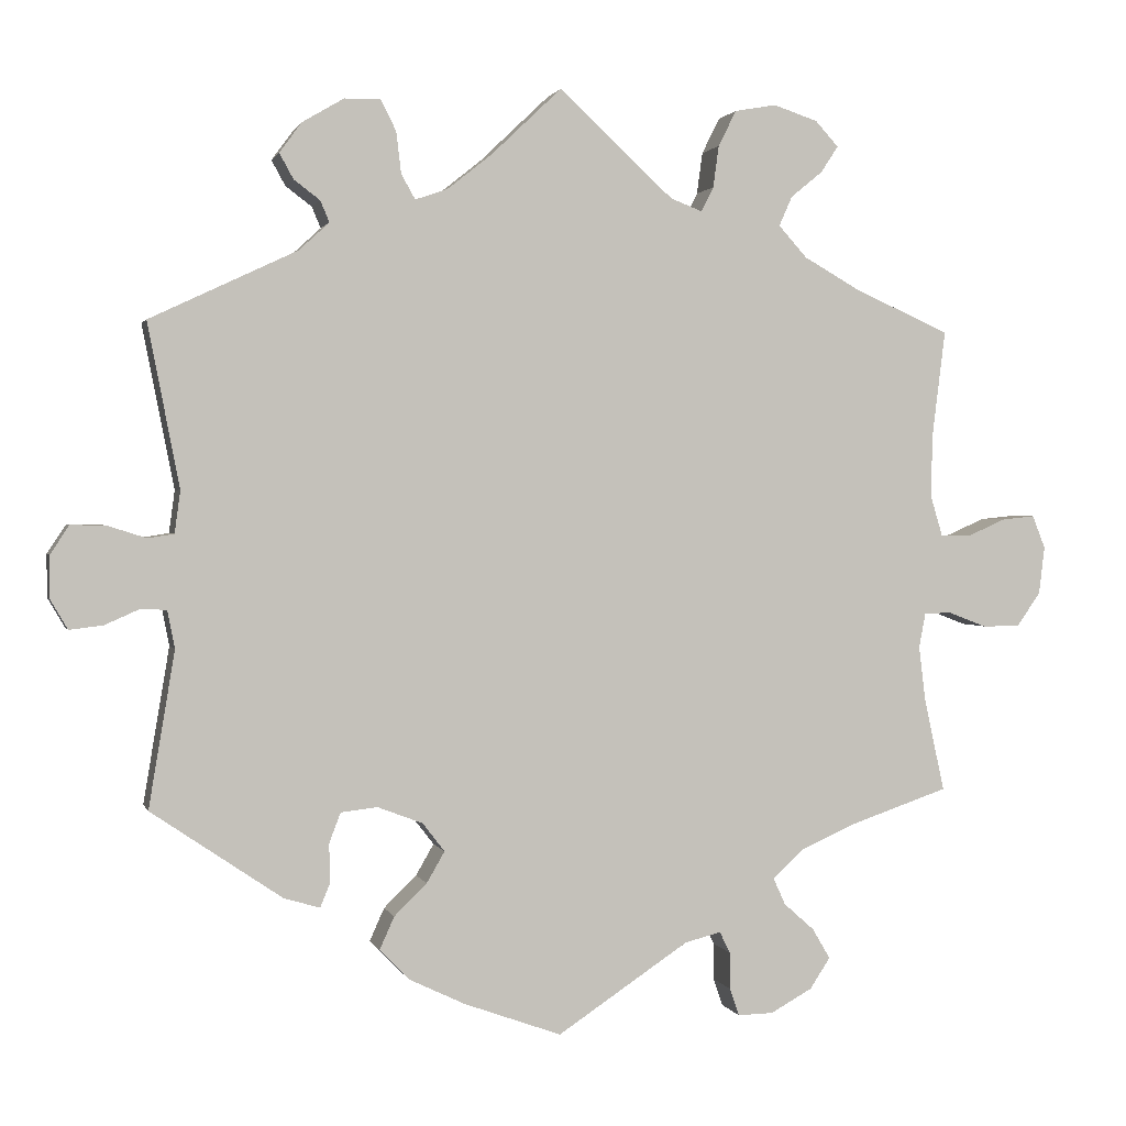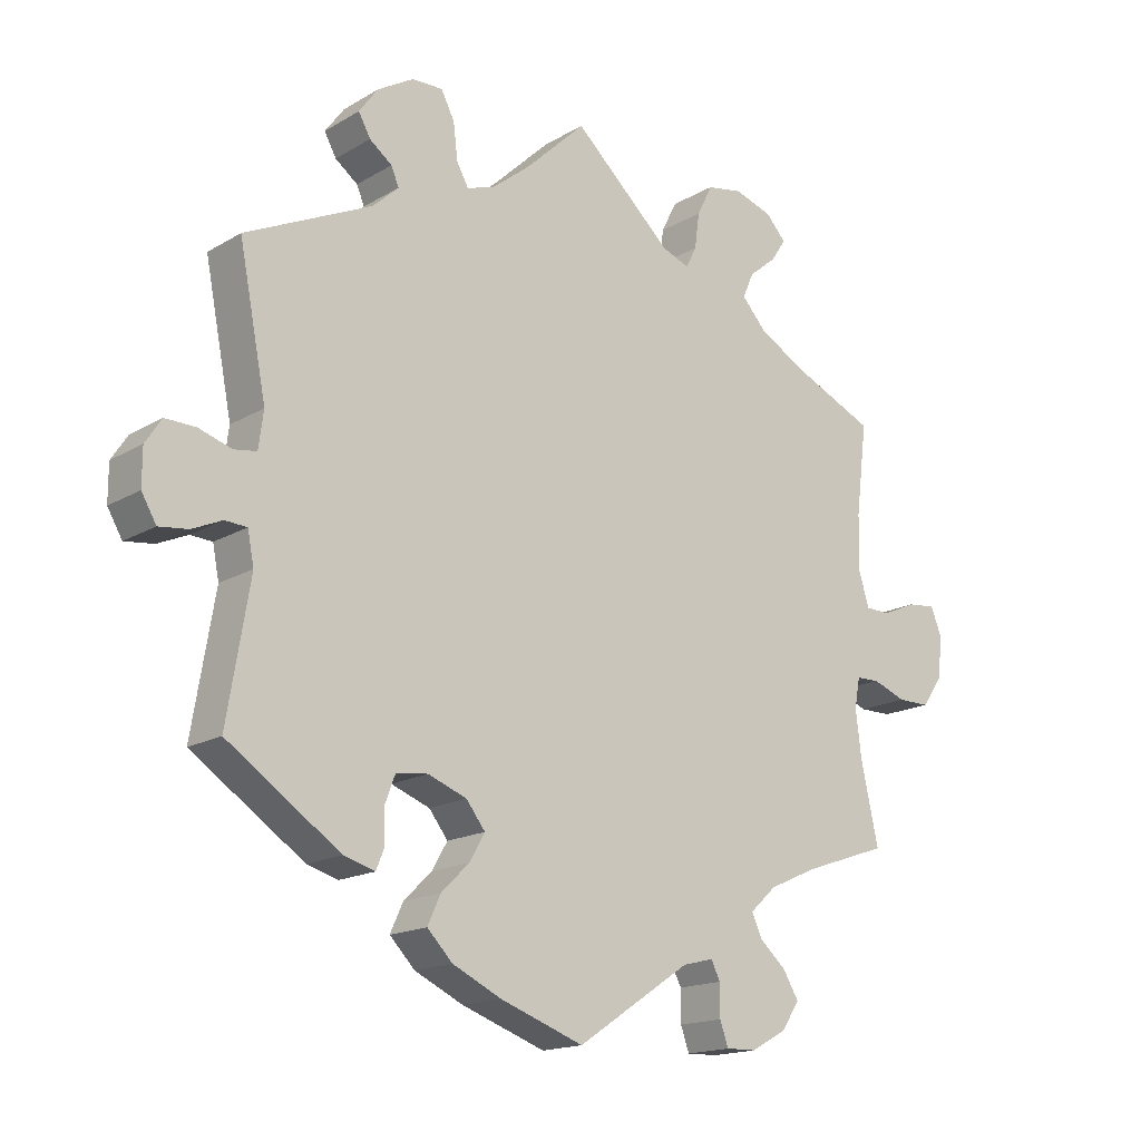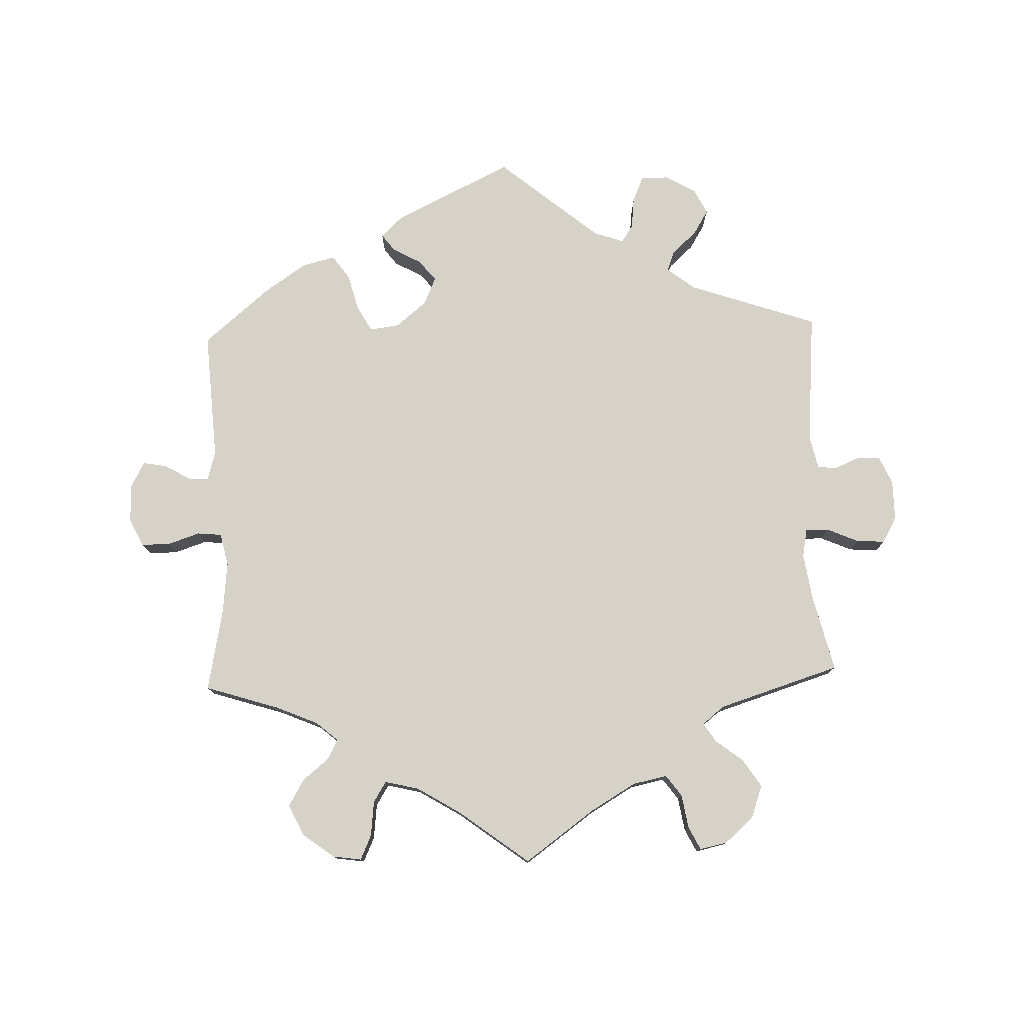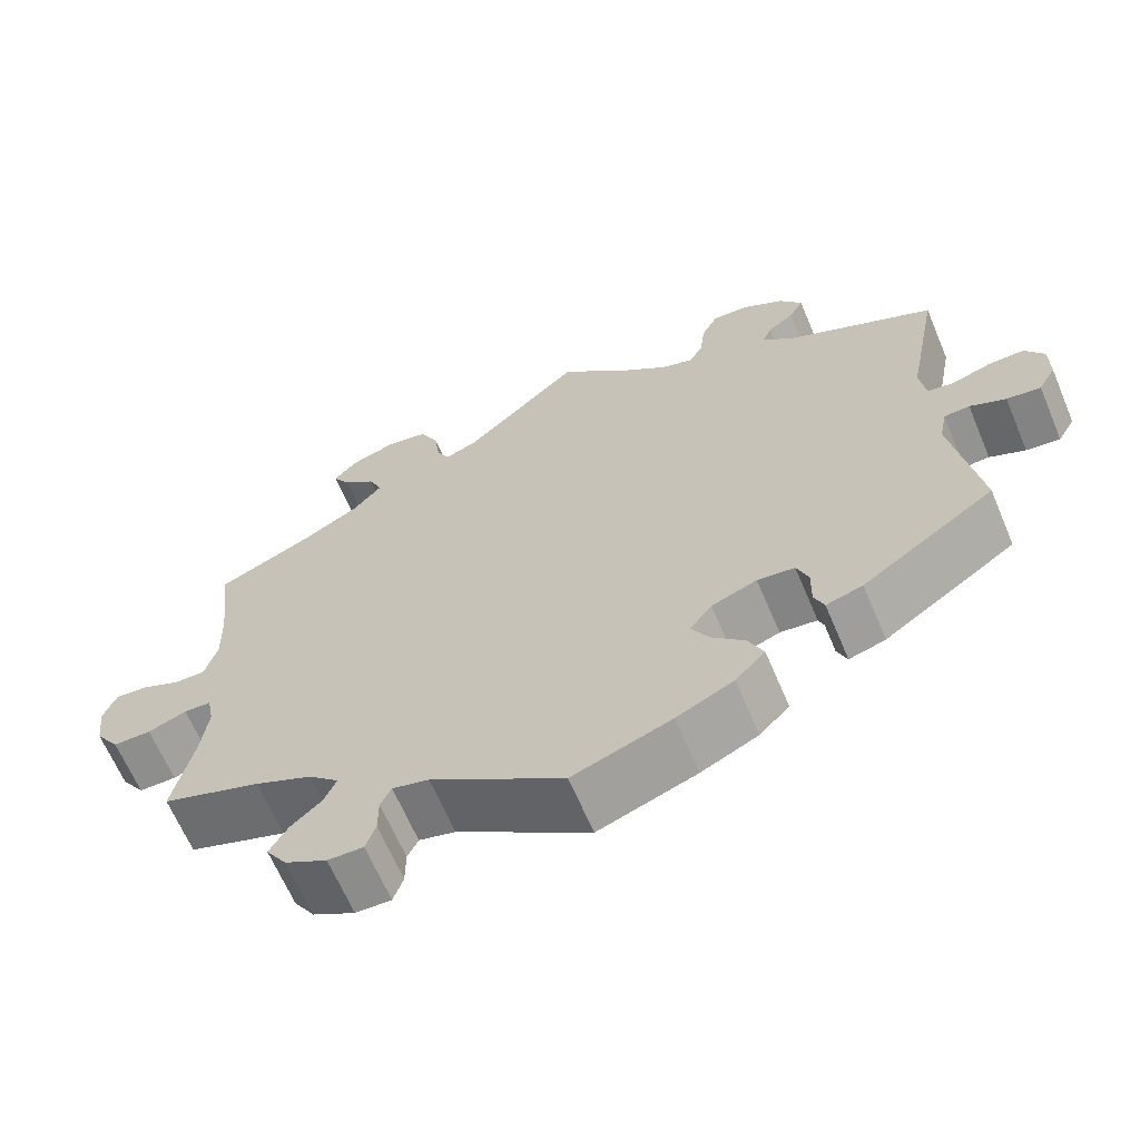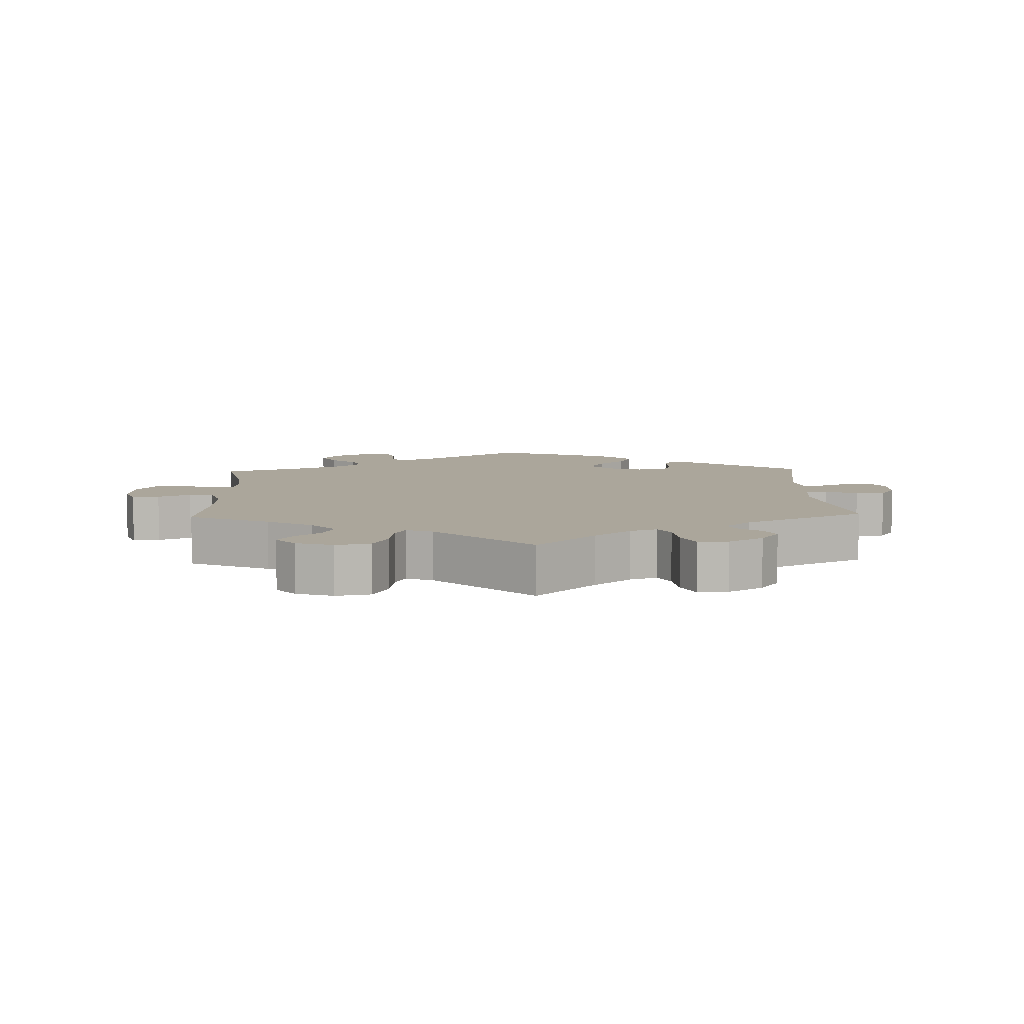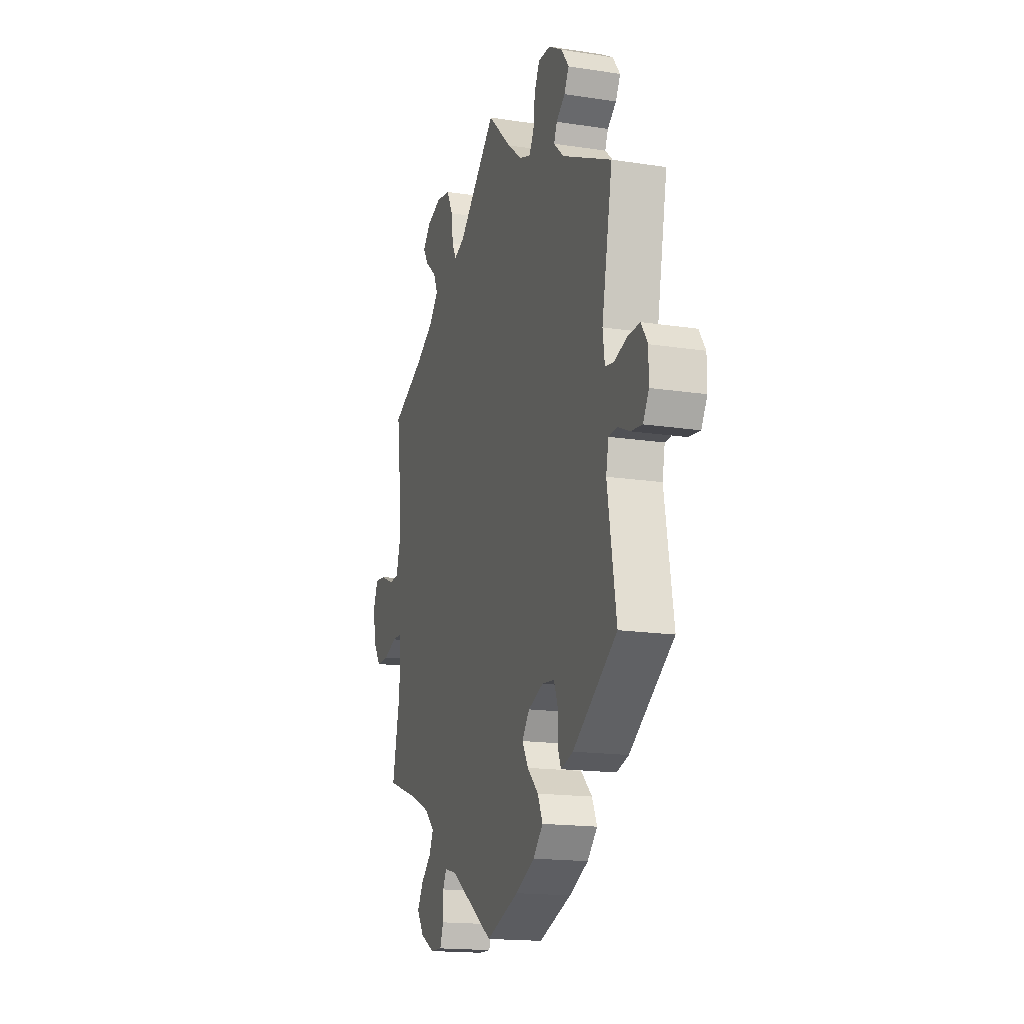
<metadata>
{"format":"obj","ext":"obj","renderer":"f3d","projection":"perspective","resolution":1024,"background":"white","views":[{"elev":1.4,"azim":166.2,"up":"+Z"},{"elev":-16.5,"azim":140.0,"up":"+Z"},{"elev":77.7,"azim":-61.9,"up":"+Y"},{"elev":-64.8,"azim":22.9,"up":"+Z"},{"elev":7.9,"azim":-2.1,"up":"+Y"},{"elev":-16.7,"azim":72.7,"up":"+Z"}]}
</metadata>
<code>
v -0.382 0.07 0.342
v -0.315 0.07 0.38
v -0.28 0.07 0.419
v -0.296 0.07 0.455
v -0.335 0.07 0.487
v -0.356 0.07 0.519
v -0.328 0.07 0.55
v -0.274 0.07 0.568
v -0.223 0.07 0.559
v -0.201 0.07 0.515
v -0.194 0.07 0.464
v -0.179 0.07 0.434
v -0.14 0.07 0.449
v 0 0.07 0.578
v 0.086 0.07 0.496
v 0.14 0.07 0.453
v 0.18 0.07 0.439
v 0.197 0.07 0.469
v 0.203 0.07 0.52
v 0.222 0.07 0.558
v 0.266 0.07 0.557
v 0.317 0.07 0.527
v 0.344 0.07 0.49
v 0.327 0.07 0.459
v 0.295 0.07 0.435
v 0.284 0.07 0.409
v 0.321 0.07 0.375
v 0.501 0.07 0.29
v 0.462 0.07 0.09
v 0.469 0.07 0.038
v 0.501 0.07 0.033
v 0.548 0.07 0.048
v 0.591 0.07 0.049
v 0.614 0.07 0.014
v 0.614 0.07 -0.038
v 0.593 0.07 -0.074
v 0.552 0.07 -0.069
v 0.509 0.07 -0.05
v 0.478 0.07 -0.052
v 0.469 0.07 -0.098
v 0.501 0.07 -0.289
v 0.341 0.07 -0.398
v 0.297 0.07 -0.411
v 0.285 0.07 -0.382
v 0.286 0.07 -0.334
v 0.272 0.07 -0.297
v 0.227 0.07 -0.292
v 0.172 0.07 -0.313
v 0.145 0.07 -0.348
v 0.167 0.07 -0.386
v 0.207 0.07 -0.425
v 0.225 0.07 -0.465
v 0.189 0.07 -0.502
v 0.12 0.07 -0.535
v 0.001 0.07 -0.578
v -0.16 0.07 -0.471
v -0.204 0.07 -0.46
v -0.217 0.07 -0.486
v -0.217 0.07 -0.531
v -0.229 0.07 -0.565
v -0.272 0.07 -0.564
v -0.323 0.07 -0.536
v -0.348 0.07 -0.498
v -0.326 0.07 -0.461
v -0.289 0.07 -0.428
v -0.274 0.07 -0.395
v -0.311 0.07 -0.361
v -0.38 0.07 -0.33
v -0.5 0.07 -0.289
v -0.475 0.07 -0.175
v -0.467 0.07 -0.108
v -0.475 0.07 -0.066
v -0.508 0.07 -0.065
v -0.555 0.07 -0.083
v -0.601 0.07 -0.083
v -0.63 0.07 -0.041
v -0.637 0.07 0.017
v -0.621 0.07 0.057
v -0.581 0.07 0.053
v -0.533 0.07 0.032
v -0.497 0.07 0.033
v -0.482 0.07 0.083
v -0.484 0.07 0.16
v -0.5 0.07 0.289
v -0.382 0 0.342
v -0.315 0 0.38
v -0.28 0 0.419
v -0.296 0 0.455
v -0.335 0 0.487
v -0.356 0 0.519
v -0.328 0 0.55
v -0.274 0 0.568
v -0.223 0 0.559
v -0.201 0 0.515
v -0.194 0 0.464
v -0.179 0 0.434
v -0.14 0 0.449
v 0 0 0.578
v 0.086 0 0.496
v 0.14 0 0.453
v 0.18 0 0.439
v 0.197 0 0.469
v 0.203 0 0.52
v 0.222 0 0.558
v 0.266 0 0.557
v 0.317 0 0.527
v 0.344 0 0.49
v 0.327 0 0.459
v 0.295 0 0.435
v 0.284 0 0.409
v 0.321 0 0.375
v 0.501 0 0.29
v 0.462 0 0.09
v 0.469 0 0.038
v 0.501 0 0.033
v 0.548 0 0.048
v 0.591 0 0.049
v 0.614 0 0.014
v 0.614 0 -0.038
v 0.593 0 -0.074
v 0.552 0 -0.069
v 0.509 0 -0.05
v 0.478 0 -0.052
v 0.469 0 -0.098
v 0.501 0 -0.289
v 0.341 0 -0.398
v 0.297 0 -0.411
v 0.285 0 -0.382
v 0.286 0 -0.334
v 0.272 0 -0.297
v 0.227 0 -0.292
v 0.172 0 -0.313
v 0.145 0 -0.348
v 0.167 0 -0.386
v 0.207 0 -0.425
v 0.225 0 -0.465
v 0.189 0 -0.502
v 0.12 0 -0.535
v 0.001 0 -0.578
v -0.16 0 -0.471
v -0.204 0 -0.46
v -0.217 0 -0.486
v -0.217 0 -0.531
v -0.229 0 -0.565
v -0.272 0 -0.564
v -0.323 0 -0.536
v -0.348 0 -0.498
v -0.326 0 -0.461
v -0.289 0 -0.428
v -0.274 0 -0.395
v -0.311 0 -0.361
v -0.38 0 -0.33
v -0.5 0 -0.289
v -0.475 0 -0.175
v -0.467 0 -0.108
v -0.475 0 -0.066
v -0.508 0 -0.065
v -0.555 0 -0.083
v -0.601 0 -0.083
v -0.63 0 -0.041
v -0.637 0 0.017
v -0.621 0 0.057
v -0.581 0 0.053
v -0.533 0 0.032
v -0.497 0 0.033
v -0.482 0 0.083
v -0.484 0 0.16
v -0.5 0 0.289
f 83 84 1
f 82 83 1 2
f 81 82 2 3
f 77 78 79 80
f 77 80 81
f 76 77 81
f 73 74 75 76
f 72 73 76 81
f 68 69 70
f 67 68 70 71
f 66 67 71 72
f 62 63 64 65
f 62 65 66
f 61 62 66
f 58 59 60 61
f 57 58 61 66
f 56 57 66 72
f 50 51 52 53
f 49 50 53 54
f 42 43 44 45
f 40 41 42 45
f 39 40 45 46
f 35 36 37 38
f 35 38 39
f 34 35 39
f 31 32 33 34
f 30 31 34 39
f 29 30 39 46
f 27 28 29 46
f 22 23 24 25
f 22 25 26
f 21 22 26
f 18 19 20 21
f 17 18 21 26
f 13 14 15
f 12 13 15 16
f 8 9 10 11
f 8 11 12
f 7 8 12
f 4 5 6 7
f 3 4 7 12
f 49 54 55 56
f 48 49 56 72
f 47 48 72 81
f 17 26 27 46
f 17 46 47 81
f 16 17 81
f 3 12 16 81
f 85 168 167
f 86 85 167 166
f 87 86 166 165
f 164 163 162 161
f 165 164 161
f 165 161 160
f 160 159 158 157
f 165 160 157 156
f 154 153 152
f 155 154 152 151
f 156 155 151 150
f 149 148 147 146
f 150 149 146
f 150 146 145
f 145 144 143 142
f 150 145 142 141
f 156 150 141 140
f 137 136 135 134
f 138 137 134 133
f 129 128 127 126
f 129 126 125 124
f 130 129 124 123
f 122 121 120 119
f 123 122 119
f 123 119 118
f 118 117 116 115
f 123 118 115 114
f 130 123 114 113
f 130 113 112 111
f 109 108 107 106
f 110 109 106
f 110 106 105
f 105 104 103 102
f 110 105 102 101
f 99 98 97
f 100 99 97 96
f 95 94 93 92
f 96 95 92
f 96 92 91
f 91 90 89 88
f 96 91 88 87
f 140 139 138 133
f 156 140 133 132
f 165 156 132 131
f 130 111 110 101
f 165 131 130 101
f 165 101 100
f 165 100 96 87
f 1 85 86 2
f 2 86 87 3
f 3 87 88 4
f 4 88 89 5
f 5 89 90 6
f 6 90 91 7
f 7 91 92 8
f 8 92 93 9
f 9 93 94 10
f 10 94 95 11
f 11 95 96 12
f 12 96 97 13
f 13 97 98 14
f 14 98 99 15
f 15 99 100 16
f 16 100 101 17
f 17 101 102 18
f 18 102 103 19
f 19 103 104 20
f 20 104 105 21
f 21 105 106 22
f 22 106 107 23
f 23 107 108 24
f 24 108 109 25
f 25 109 110 26
f 26 110 111 27
f 27 111 112 28
f 28 112 113 29
f 29 113 114 30
f 30 114 115 31
f 31 115 116 32
f 32 116 117 33
f 33 117 118 34
f 34 118 119 35
f 35 119 120 36
f 36 120 121 37
f 37 121 122 38
f 38 122 123 39
f 39 123 124 40
f 40 124 125 41
f 41 125 126 42
f 42 126 127 43
f 43 127 128 44
f 44 128 129 45
f 45 129 130 46
f 46 130 131 47
f 47 131 132 48
f 48 132 133 49
f 49 133 134 50
f 50 134 135 51
f 51 135 136 52
f 52 136 137 53
f 53 137 138 54
f 54 138 139 55
f 55 139 140 56
f 56 140 141 57
f 57 141 142 58
f 58 142 143 59
f 59 143 144 60
f 60 144 145 61
f 61 145 146 62
f 62 146 147 63
f 63 147 148 64
f 64 148 149 65
f 65 149 150 66
f 66 150 151 67
f 67 151 152 68
f 68 152 153 69
f 69 153 154 70
f 70 154 155 71
f 71 155 156 72
f 72 156 157 73
f 73 157 158 74
f 74 158 159 75
f 75 159 160 76
f 76 160 161 77
f 77 161 162 78
f 78 162 163 79
f 79 163 164 80
f 80 164 165 81
f 81 165 166 82
f 82 166 167 83
f 83 167 168 84
f 84 168 85 1

</code>
